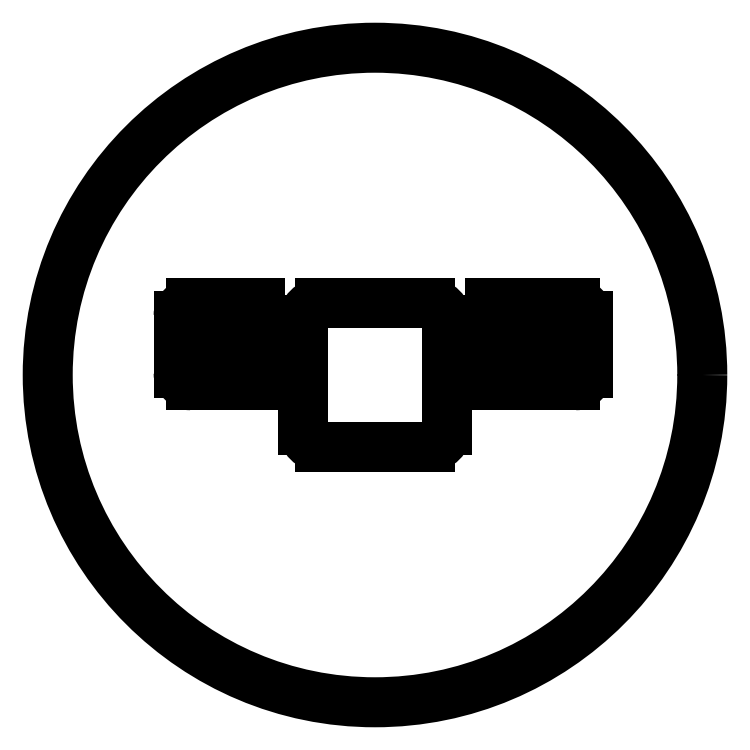
<metadata>
{"format":"dxf","ext":"dxf","renderer":"ezdxf+matplotlib","layout":"modelspace","background":"white","min_lineweight":24,"dpi":150}
</metadata>
<code>
0
SECTION
2
ENTITIES
0
CIRCLE
8
Sketch
10
0
20
0
40
80
0
LINE
8
Sketch
10
-13.5
20
17.5
30
0
11
13.5
21
17.5
31
0
0
ARC
8
Sketch
10
13.5
20
13.5
30
0
40
4
50
0
51
90
0
LINE
8
Sketch
10
17.5
20
13.5
30
0
11
17.5
21
-13.5
31
0
0
ARC
8
Sketch
10
13.5
20
-13.5
30
0
40
4
50
-90
51
-2.544e-14
0
LINE
8
Sketch
10
13.5
20
-17.5
30
0
11
-13.5
21
-17.5
31
0
0
ARC
8
Sketch
10
-13.5
20
-13.5
30
0
40
4
50
180
51
-90
0
LINE
8
Sketch
10
-17.5
20
-13.5
30
0
11
-17.5
21
13.5
31
0
0
ARC
8
Sketch
10
-13.5
20
13.5
30
0
40
4
50
90
51
180
0
LINE
8
Sketch
10
-48
20
0.5
30
0
11
-48
21
14.5
31
0
0
ARC
8
Sketch
10
-45
20
14.5
30
0
40
3
50
90
51
180
0
LINE
8
Sketch
10
-45
20
17.5
30
0
11
-28
21
17.5
31
0
0
LINE
8
Sketch
10
-28
20
17.5
30
0
11
-28
21
16.5
31
0
0
LINE
8
Sketch
10
-28
20
16.5
30
0
11
-44
21
16.5
31
0
0
ARC
8
Sketch
10
-44
20
13.5
30
0
40
3
50
90
51
180
0
LINE
8
Sketch
10
-47
20
13.5
30
0
11
-47
21
1.5
31
0
0
ARC
8
Sketch
10
-44
20
1.5
30
0
40
3
50
180
51
-90
0
LINE
8
Sketch
10
-44
20
-1.5
30
0
11
-28
21
-1.5
31
0
0
LINE
8
Sketch
10
-28
20
-1.5
30
0
11
-28
21
-2.5
31
0
0
LINE
8
Sketch
10
-28
20
-2.5
30
0
11
-45
21
-2.5
31
0
0
ARC
8
Sketch
10
-45
20
0.5
30
0
40
3
50
180
51
-90
0
LINE
8
Sketch
10
28
20
17.5
30
0
11
49
21
17.5
31
0
0
ARC
8
Sketch
10
49
20
14.5
30
0
40
3
50
0
51
90
0
LINE
8
Sketch
10
52
20
14.5
30
0
11
52
21
0.5
31
0
0
ARC
8
Sketch
10
49
20
0.5
30
0
40
3
50
-90
51
-1.484e-14
0
LINE
8
Sketch
10
49
20
-2.5
30
0
11
28
21
-2.5
31
0
0
LINE
8
Sketch
10
28
20
-1.5
30
0
11
28
21
-2.5
31
0
0
LINE
8
Sketch
10
48
20
-1.5
30
0
11
28
21
-1.5
31
0
0
ARC
8
Sketch
10
48
20
1.5
30
0
40
3
50
-90
51
-1.272e-14
0
LINE
8
Sketch
10
51
20
13.5
30
0
11
51
21
1.5
31
0
0
ARC
8
Sketch
10
48
20
13.5
30
0
40
3
50
0
51
90
0
LINE
8
Sketch
10
28
20
16.5
30
0
11
48
21
16.5
31
0
0
LINE
8
Sketch
10
28
20
17.5
30
0
11
28
21
16.5
31
0
0
ARC
8
Sketch
10
-29
20
13.5
30
0
40
1
50
0
51
180
0
LINE
8
Sketch
10
-30
20
13.5
30
0
11
-30
21
9.5
31
0
0
ARC
8
Sketch
10
-29
20
9.5
30
0
40
1
50
180
51
0
0
LINE
8
Sketch
10
-28
20
9.5
30
0
11
-28
21
13.5
31
0
0
ARC
8
Sketch
10
-29
20
5.5
30
0
40
1
50
0
51
180
0
LINE
8
Sketch
10
-30
20
5.5
30
0
11
-30
21
1.5
31
0
0
ARC
8
Sketch
10
-29
20
1.5
30
0
40
1
50
180
51
-1.272e-14
0
LINE
8
Sketch
10
-28
20
1.5
30
0
11
-28
21
5.5
31
0
0
ARC
8
Sketch
10
-38
20
13.5
30
0
40
1
50
0
51
180
0
LINE
8
Sketch
10
-39
20
13.5
30
0
11
-39
21
9.5
31
0
0
ARC
8
Sketch
10
-38
20
9.5
30
0
40
1
50
180
51
0
0
LINE
8
Sketch
10
-37
20
9.5
30
0
11
-37
21
13.5
31
0
0
ARC
8
Sketch
10
-38
20
5.5
30
0
40
1
50
0
51
180
0
LINE
8
Sketch
10
-39
20
5.5
30
0
11
-39
21
1.5
31
0
0
ARC
8
Sketch
10
-38
20
1.5
30
0
40
1
50
180
51
-1.272e-14
0
LINE
8
Sketch
10
-37
20
1.5
30
0
11
-37
21
5.5
31
0
0
ARC
8
Sketch
10
29
20
13.5
30
0
40
1
50
0
51
180
0
LINE
8
Sketch
10
28
20
13.5
30
0
11
28
21
9.5
31
0
0
ARC
8
Sketch
10
29
20
9.5
30
0
40
1
50
180
51
0
0
LINE
8
Sketch
10
30
20
9.5
30
0
11
30
21
13.5
31
0
0
ARC
8
Sketch
10
29
20
5.5
30
0
40
1
50
0
51
180
0
LINE
8
Sketch
10
28
20
5.5
30
0
11
28
21
1.5
31
0
0
ARC
8
Sketch
10
29
20
1.5
30
0
40
1
50
180
51
-1.272e-14
0
LINE
8
Sketch
10
30
20
1.5
30
0
11
30
21
5.5
31
0
0
ARC
8
Sketch
10
38
20
13.5
30
0
40
1
50
0
51
180
0
LINE
8
Sketch
10
37
20
13.5
30
0
11
37
21
9.5
31
0
0
ARC
8
Sketch
10
38
20
9.5
30
0
40
1
50
180
51
0
0
LINE
8
Sketch
10
39
20
9.5
30
0
11
39
21
13.5
31
0
0
ARC
8
Sketch
10
38
20
5.5
30
0
40
1
50
-2.036e-13
51
180
0
LINE
8
Sketch
10
37
20
5.5
30
0
11
37
21
1.5
31
0
0
ARC
8
Sketch
10
38
20
1.5
30
0
40
1
50
180
51
1.908e-13
0
LINE
8
Sketch
10
39
20
1.5
30
0
11
39
21
5.5
31
0
0
ENDSEC
0
EOF

</code>
